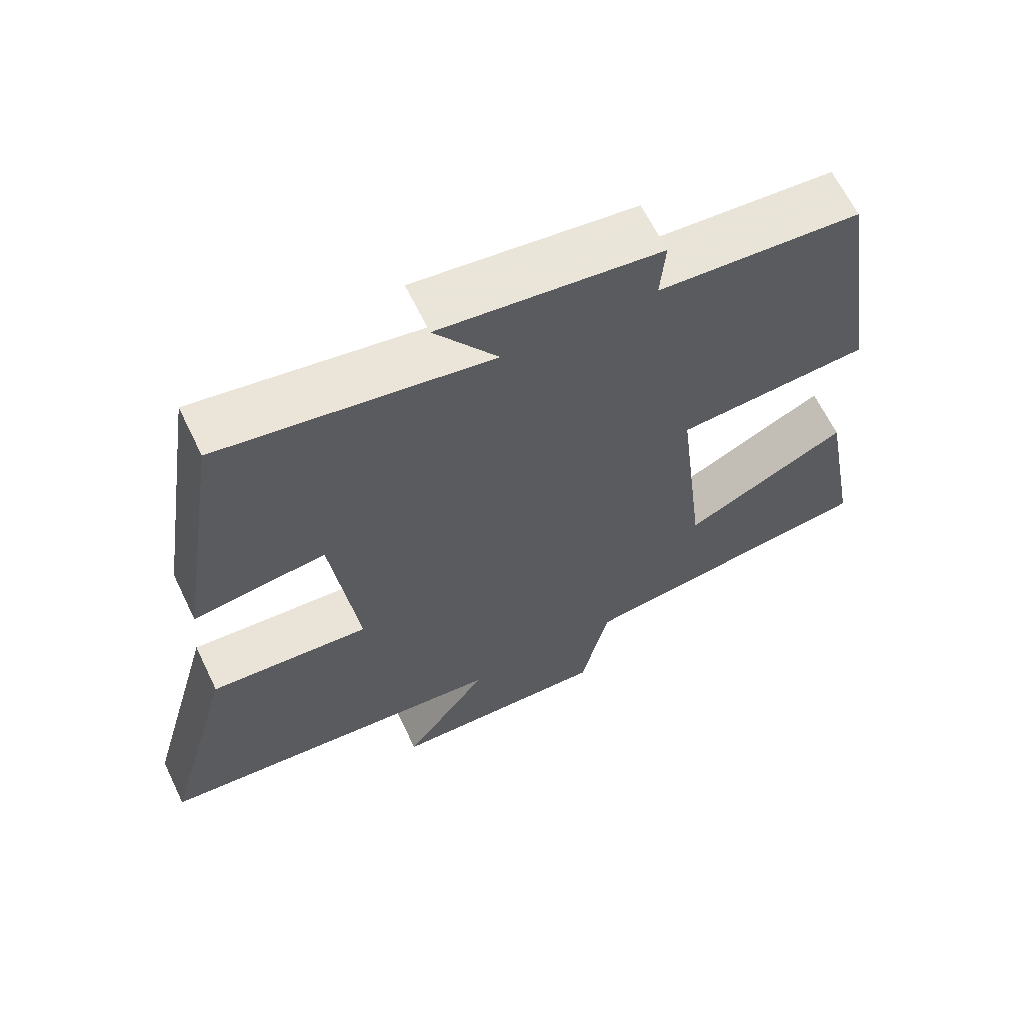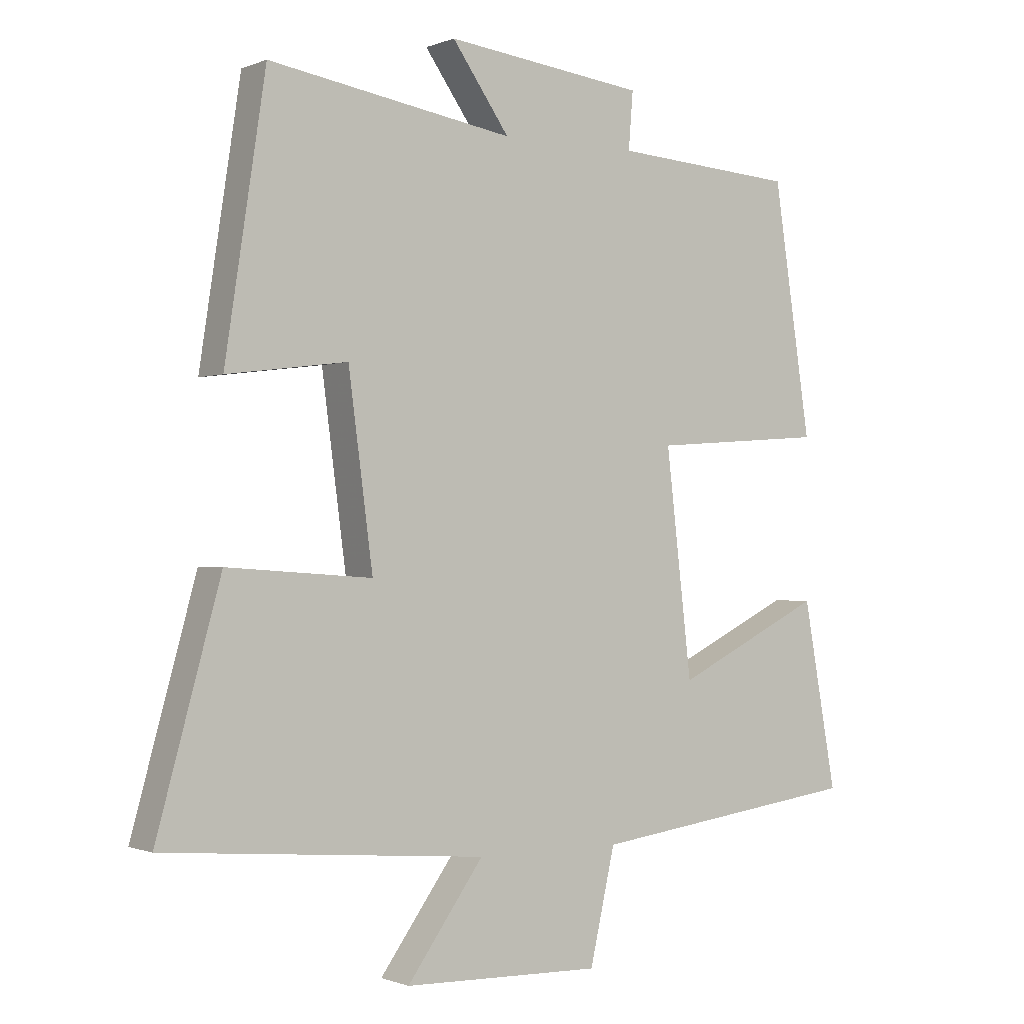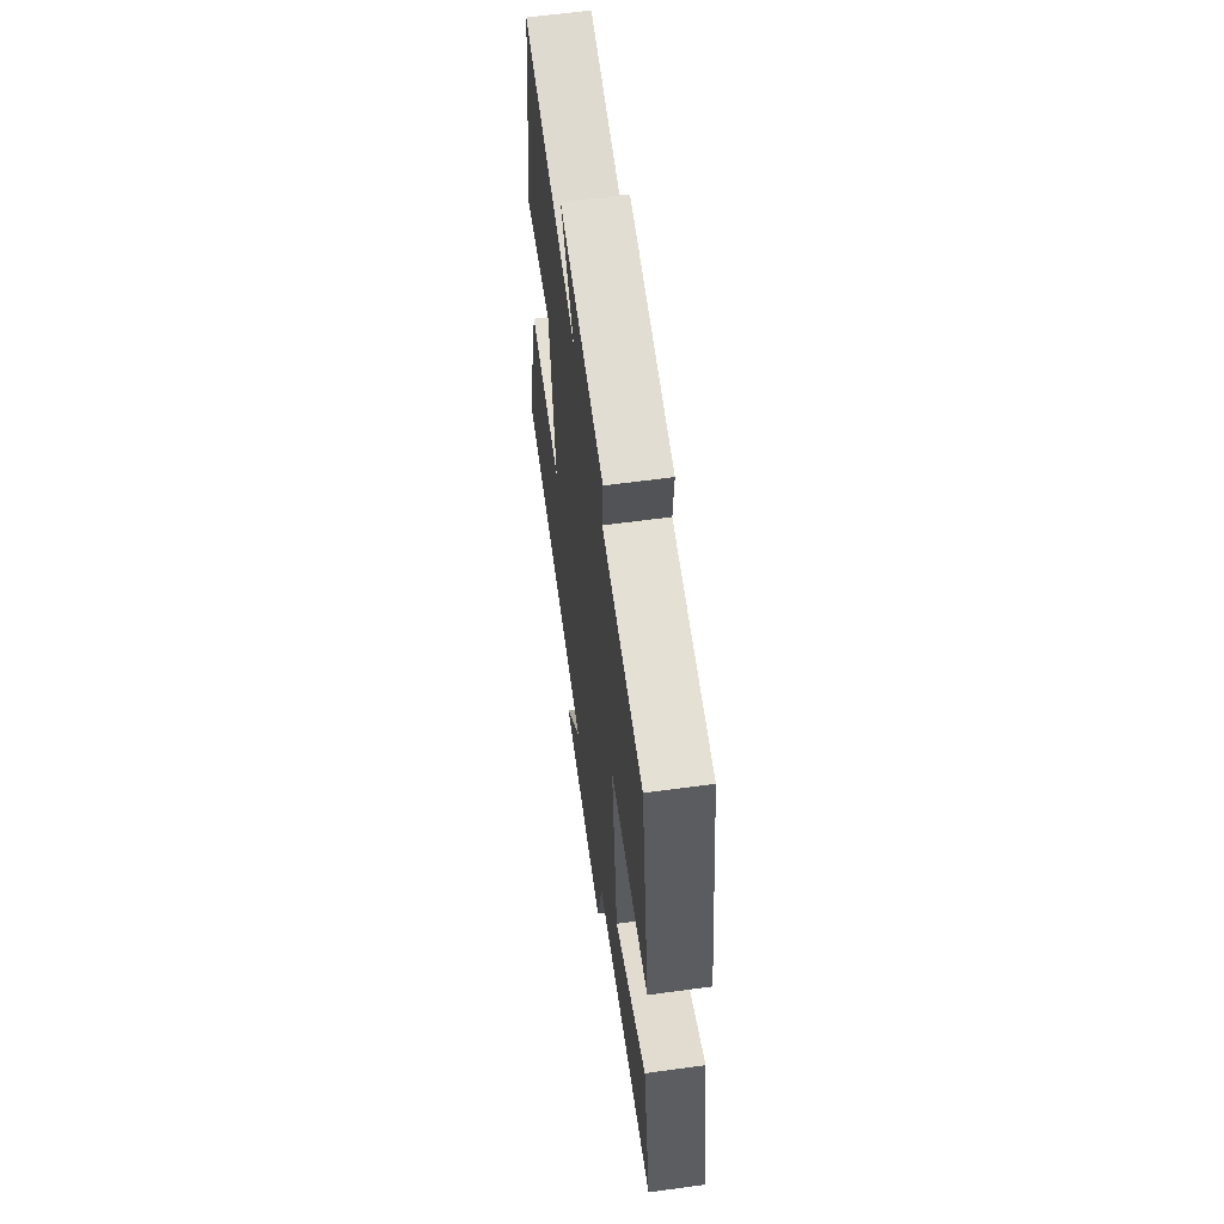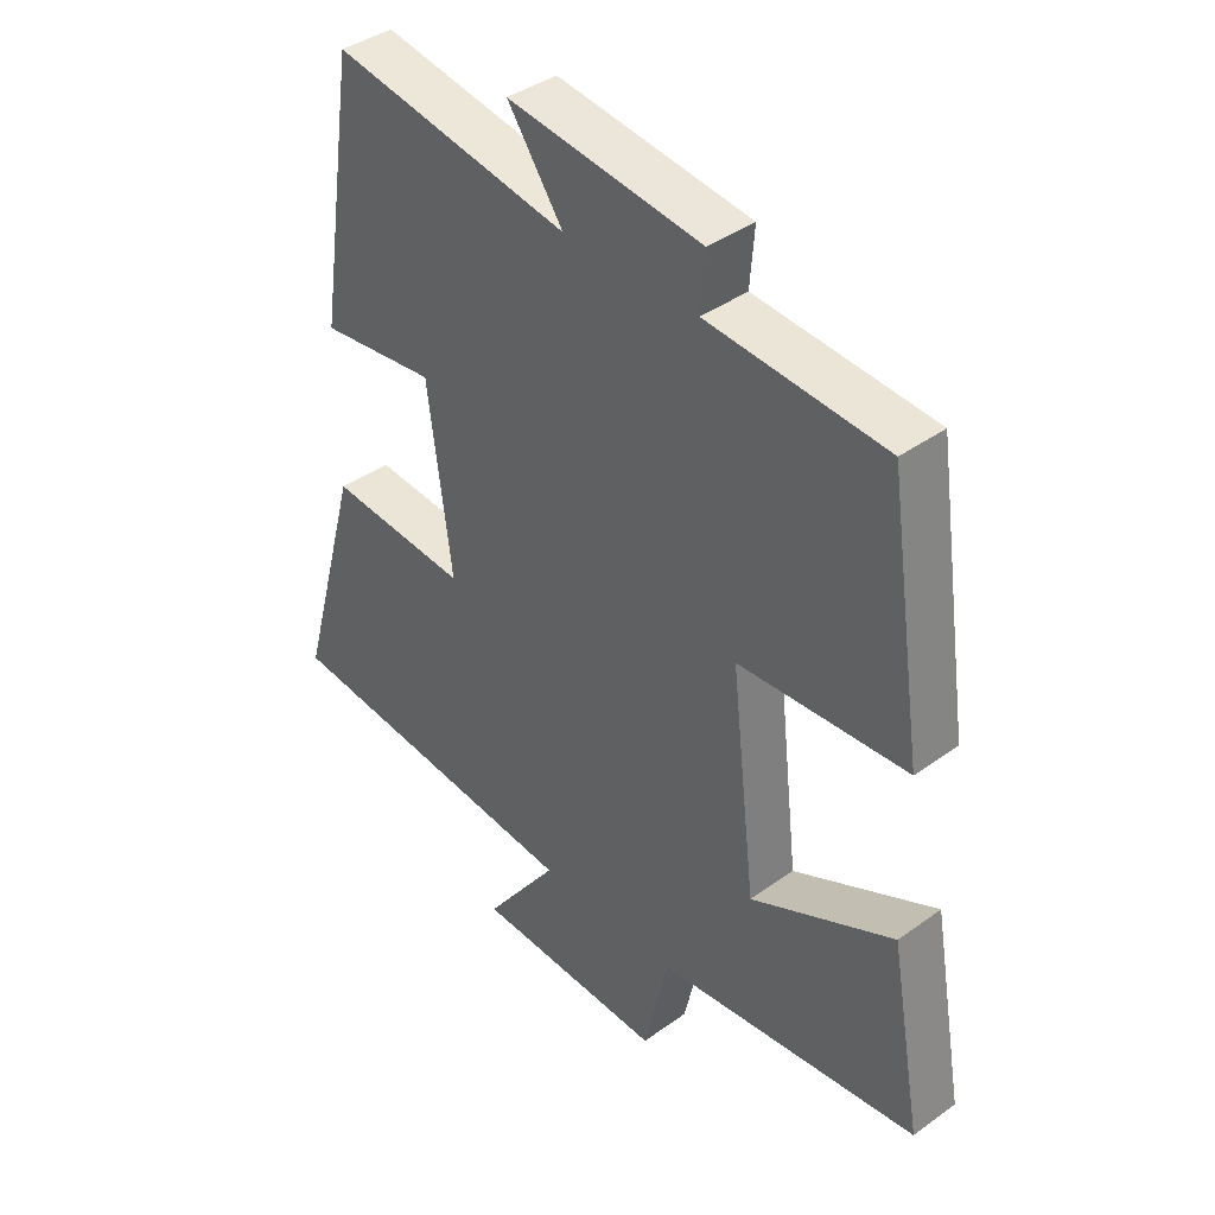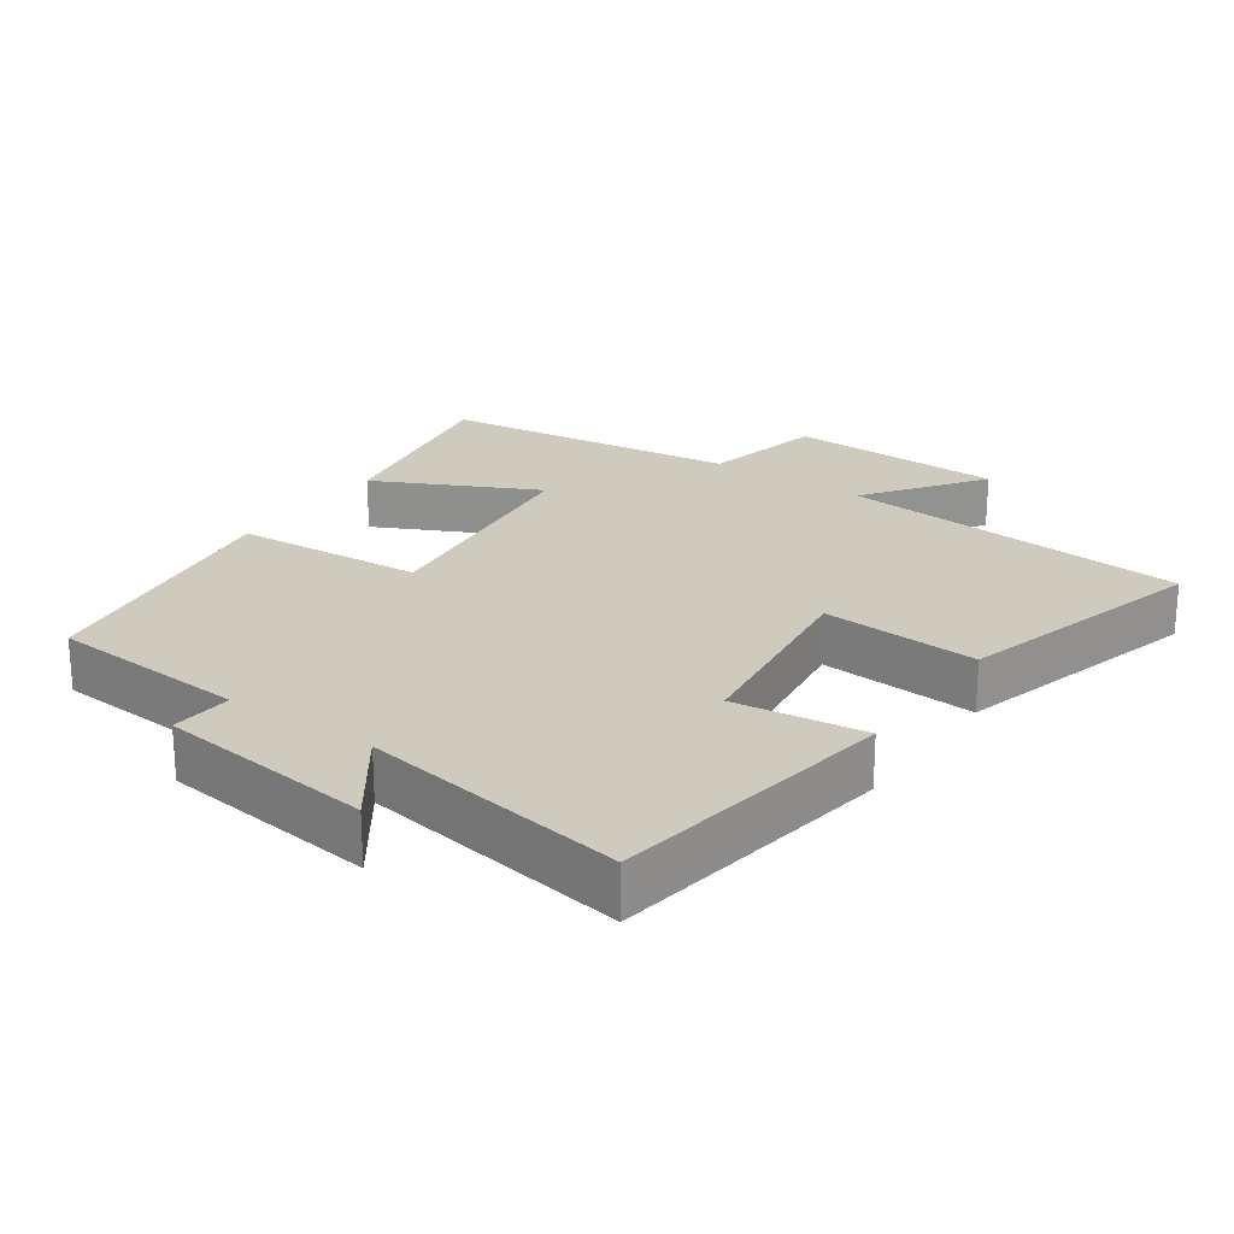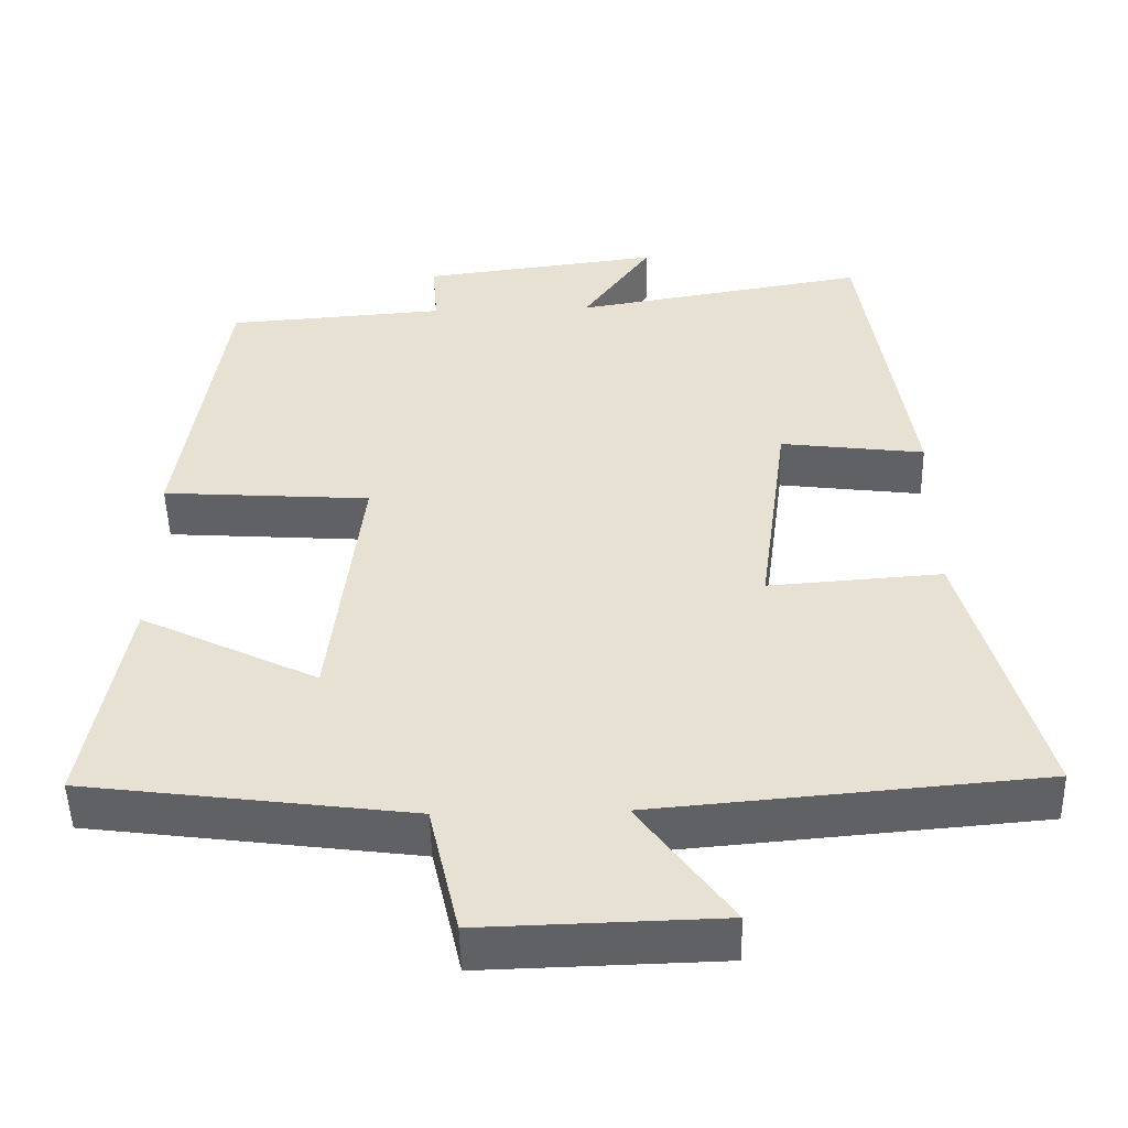
<metadata>
{"format":"obj","ext":"obj","renderer":"f3d","projection":"perspective","resolution":1024,"background":"white","views":[{"elev":64.2,"azim":154.2,"up":"+Z"},{"elev":-0.7,"azim":145.2,"up":"+Z"},{"elev":61.7,"azim":-97.9,"up":"+Z"},{"elev":40.0,"azim":-131.6,"up":"+Z"},{"elev":23.2,"azim":34.9,"up":"+Y"},{"elev":-49.8,"azim":1.4,"up":"+Z"}]}
</metadata>
<code>
v -0.442 0.07 0.48
v -0.158 0.07 0.5
v -0.165 0.07 0.588
v 0.145 0.07 0.626
v 0.056 0.07 0.5
v 0.437 0.07 0.563
v 0.5 0.07 0.15
v 0.313 0.07 0.174
v 0.275 0.07 -0.114
v 0.5 0.07 -0.098
v 0.599 0.07 -0.457
v 0.099 0.07 -0.5
v 0.218 0.07 -0.665
v -0.09 0.07 -0.673
v -0.129 0.07 -0.5
v -0.552 0.07 -0.444
v -0.5 0.07 -0.156
v -0.27 0.07 -0.269
v -0.23 0.07 0.075
v -0.5 0.07 0.094
v -0.442 0 0.48
v -0.158 0 0.5
v -0.165 0 0.588
v 0.145 0 0.626
v 0.056 0 0.5
v 0.437 0 0.563
v 0.5 0 0.15
v 0.313 0 0.174
v 0.275 0 -0.114
v 0.5 0 -0.098
v 0.599 0 -0.457
v 0.099 0 -0.5
v 0.218 0 -0.665
v -0.09 0 -0.673
v -0.129 0 -0.5
v -0.552 0 -0.444
v -0.5 0 -0.156
v -0.27 0 -0.269
v -0.23 0 0.075
v -0.5 0 0.094
f 19 20 1 2
f 18 19 2
f 15 16 17 18
f 15 18 2
f 12 13 14 15
f 11 12 15
f 10 11 15
f 9 10 15
f 8 9 15 2
f 5 6 7 8
f 5 8 2 3
f 3 4 5
f 22 21 40 39
f 22 39 38
f 38 37 36 35
f 22 38 35
f 35 34 33 32
f 35 32 31
f 35 31 30
f 35 30 29
f 22 35 29 28
f 28 27 26 25
f 23 22 28 25
f 25 24 23
f 1 21 22 2
f 2 22 23 3
f 3 23 24 4
f 4 24 25 5
f 5 25 26 6
f 6 26 27 7
f 7 27 28 8
f 8 28 29 9
f 9 29 30 10
f 10 30 31 11
f 11 31 32 12
f 12 32 33 13
f 13 33 34 14
f 14 34 35 15
f 15 35 36 16
f 16 36 37 17
f 17 37 38 18
f 18 38 39 19
f 19 39 40 20
f 20 40 21 1

</code>
